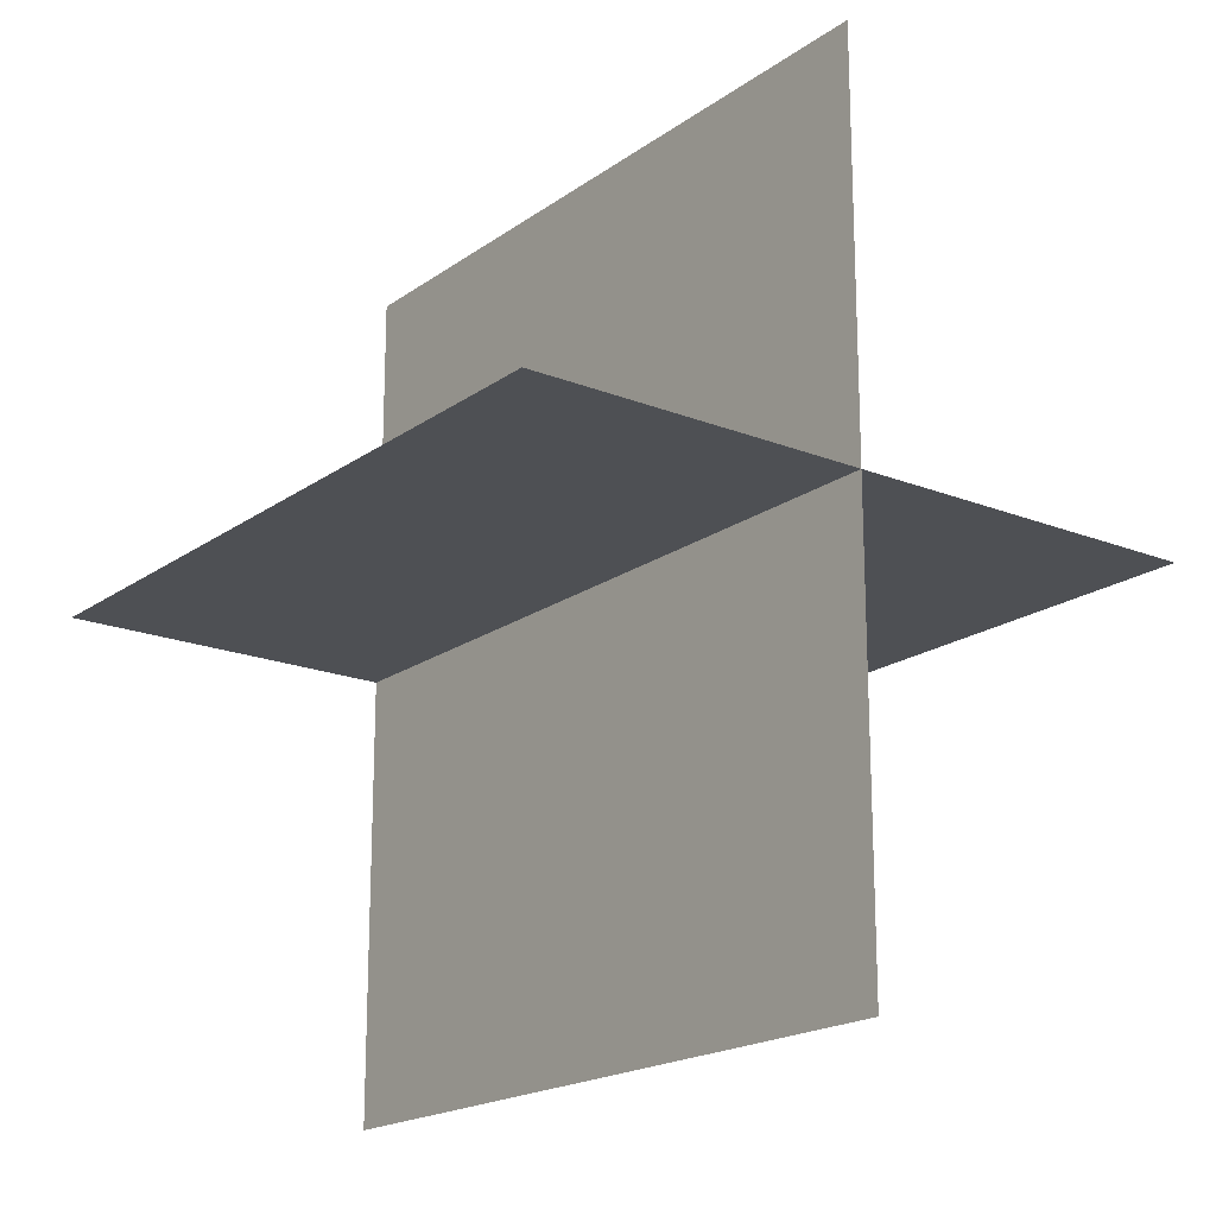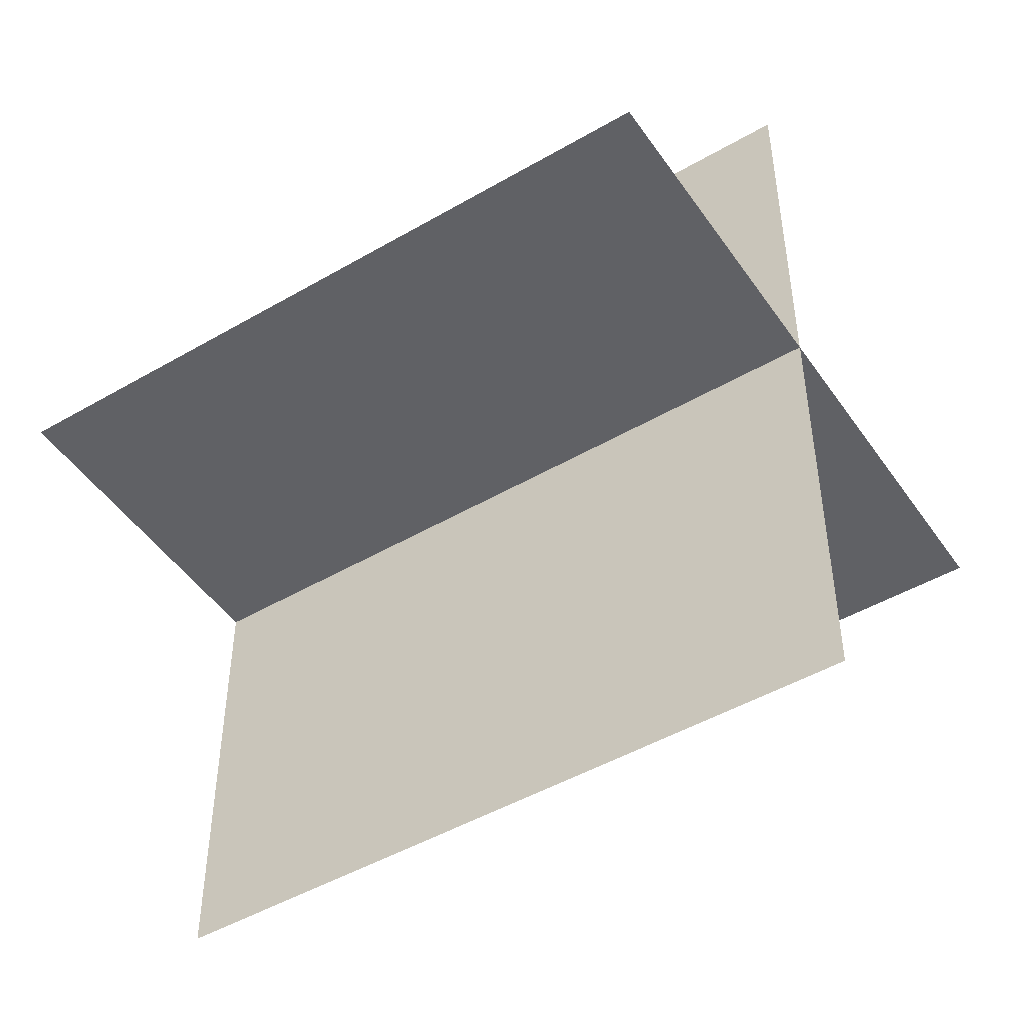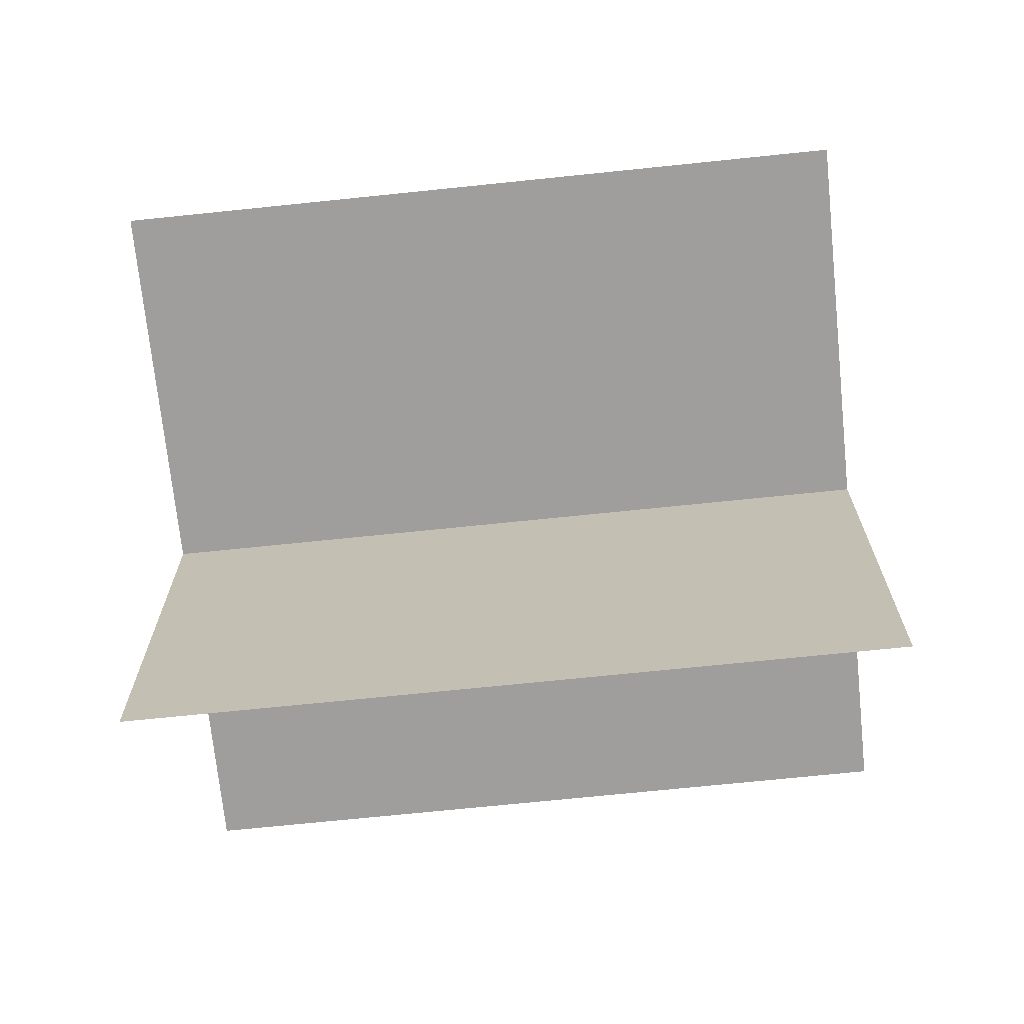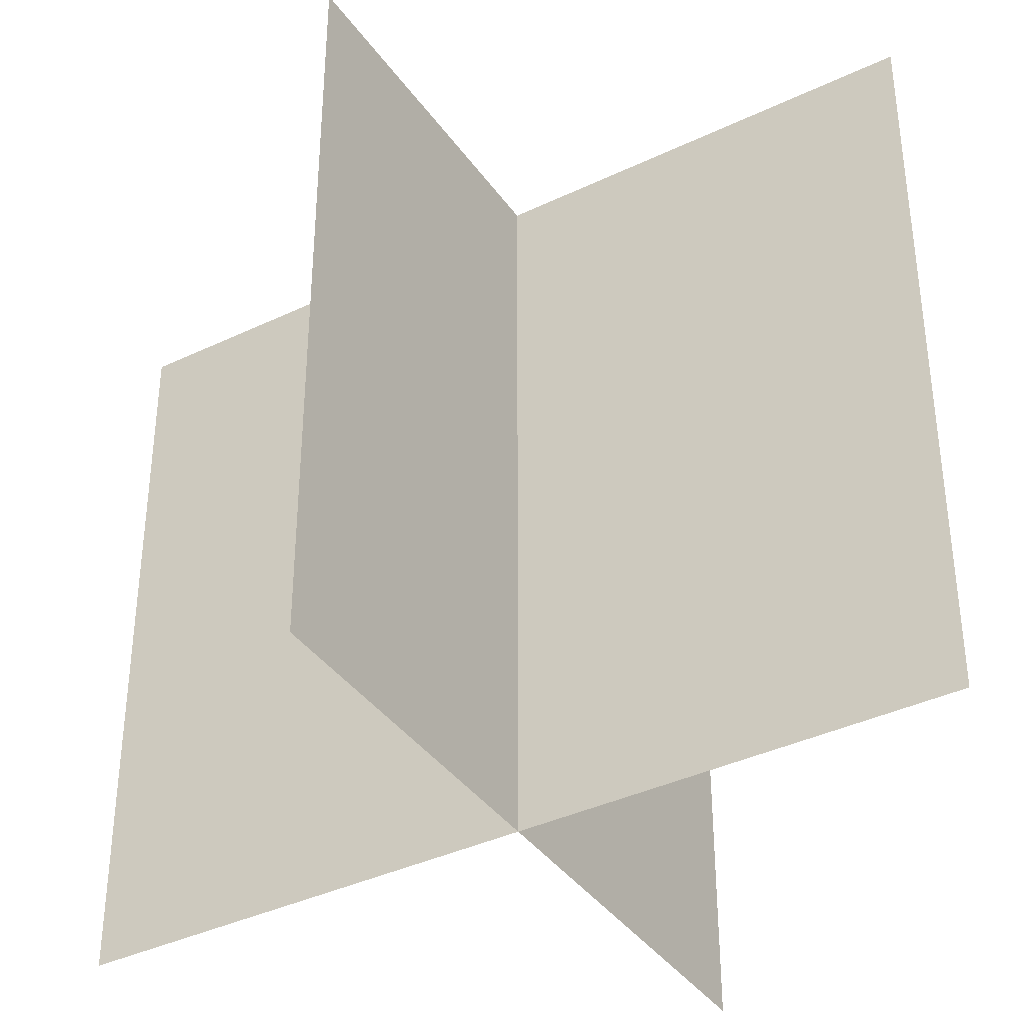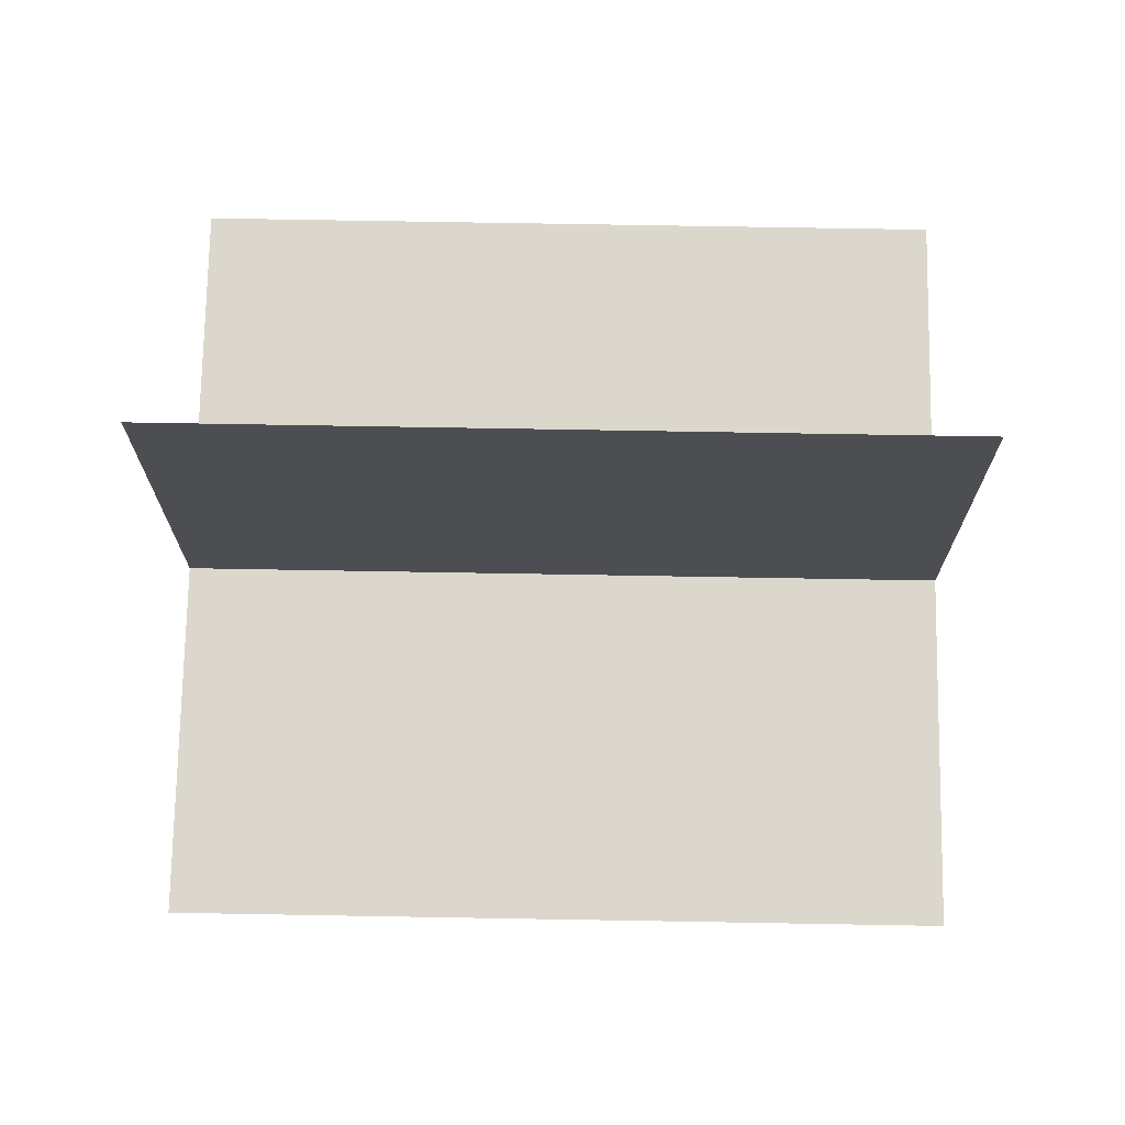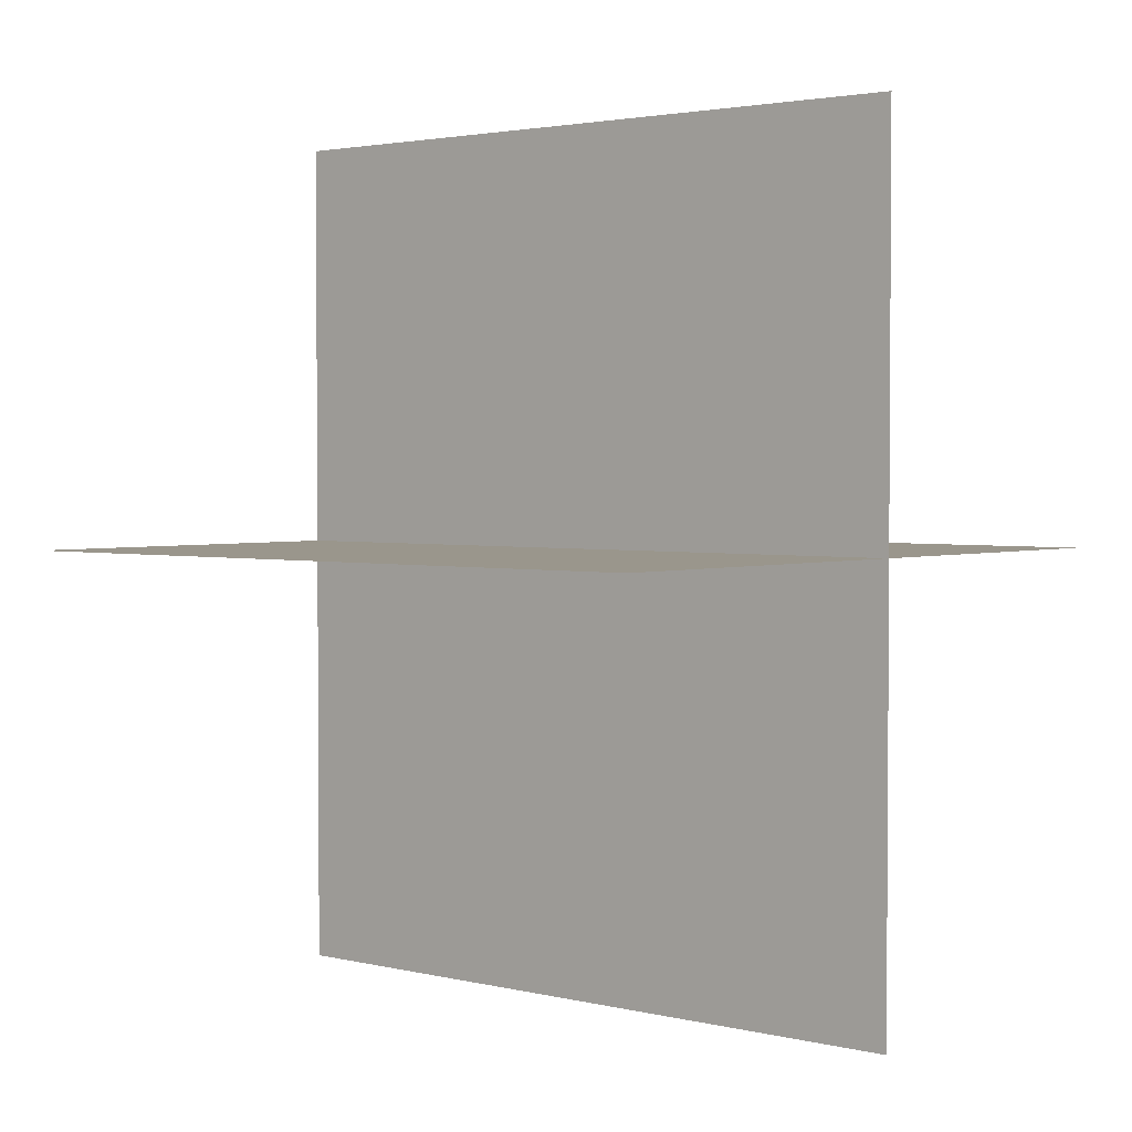
<metadata>
{"format":"obj","ext":"obj","renderer":"f3d","projection":"perspective","resolution":1024,"background":"white","views":[{"elev":-18.9,"azim":-37.1,"up":"+Z"},{"elev":-47.8,"azim":-56.9,"up":"+Z"},{"elev":-70.9,"azim":95.9,"up":"+Z"},{"elev":-38.3,"azim":-58.8,"up":"+Y"},{"elev":73.0,"azim":-89.0,"up":"+Z"},{"elev":2.5,"azim":130.3,"up":"+Z"}]}
</metadata>
<code>
g huo55
v 0.0004272 -13.41 -19.25
v 0.0004272 -13.41 17.84
v 0.0004272 17.88 17.84
v 0.0004272 17.88 -19.25
v 16.01 -13.41 -6.104e-05
v -14.54 -13.41 -6.104e-05
v -14.54 17.88 -6.104e-05
v 16.01 17.88 -6.104e-05
f 3 1 2
f 1 3 4
f 7 5 6
f 5 7 8

</code>
